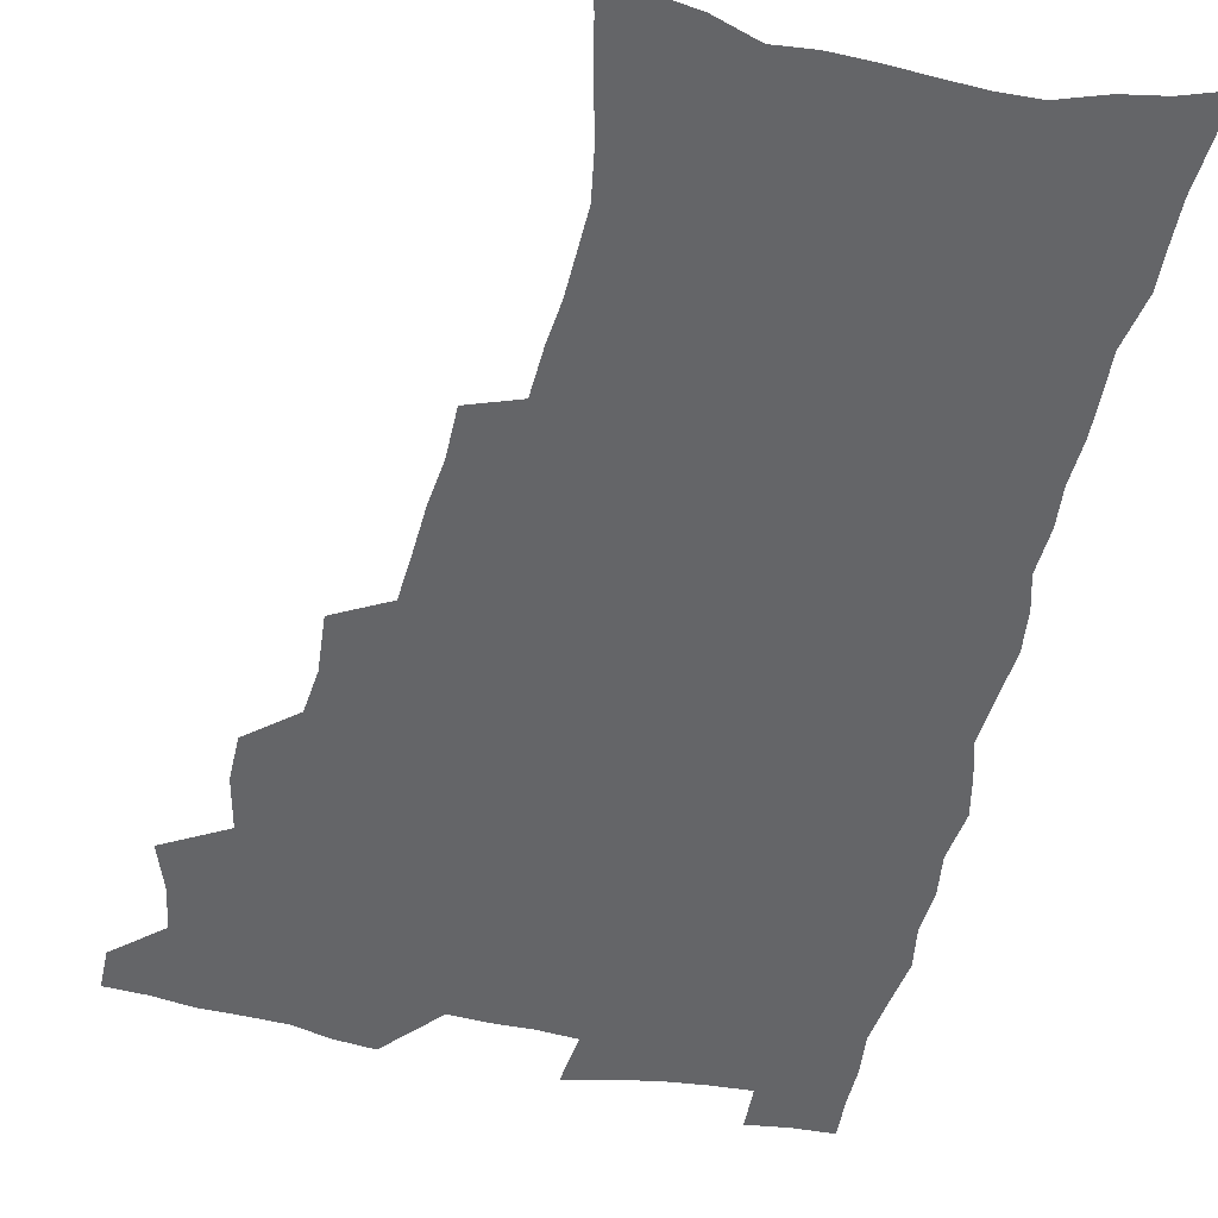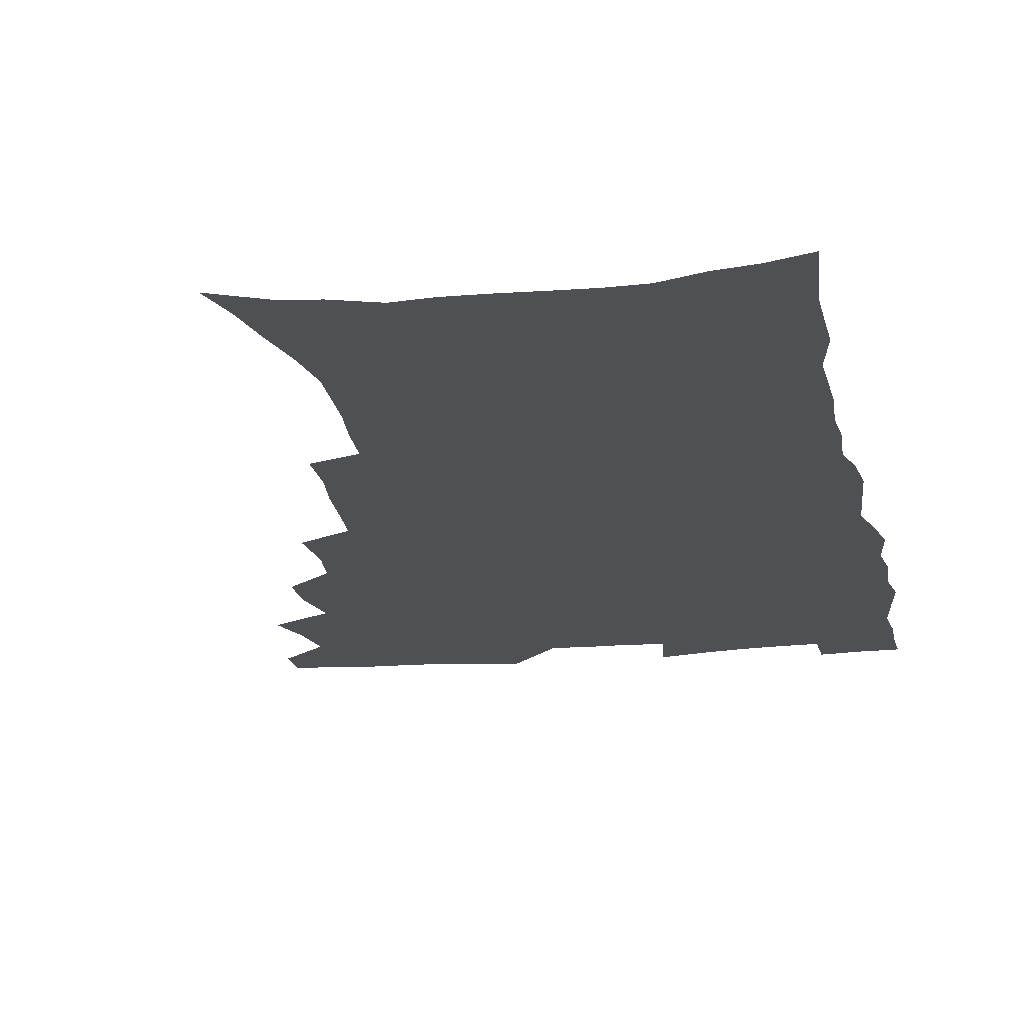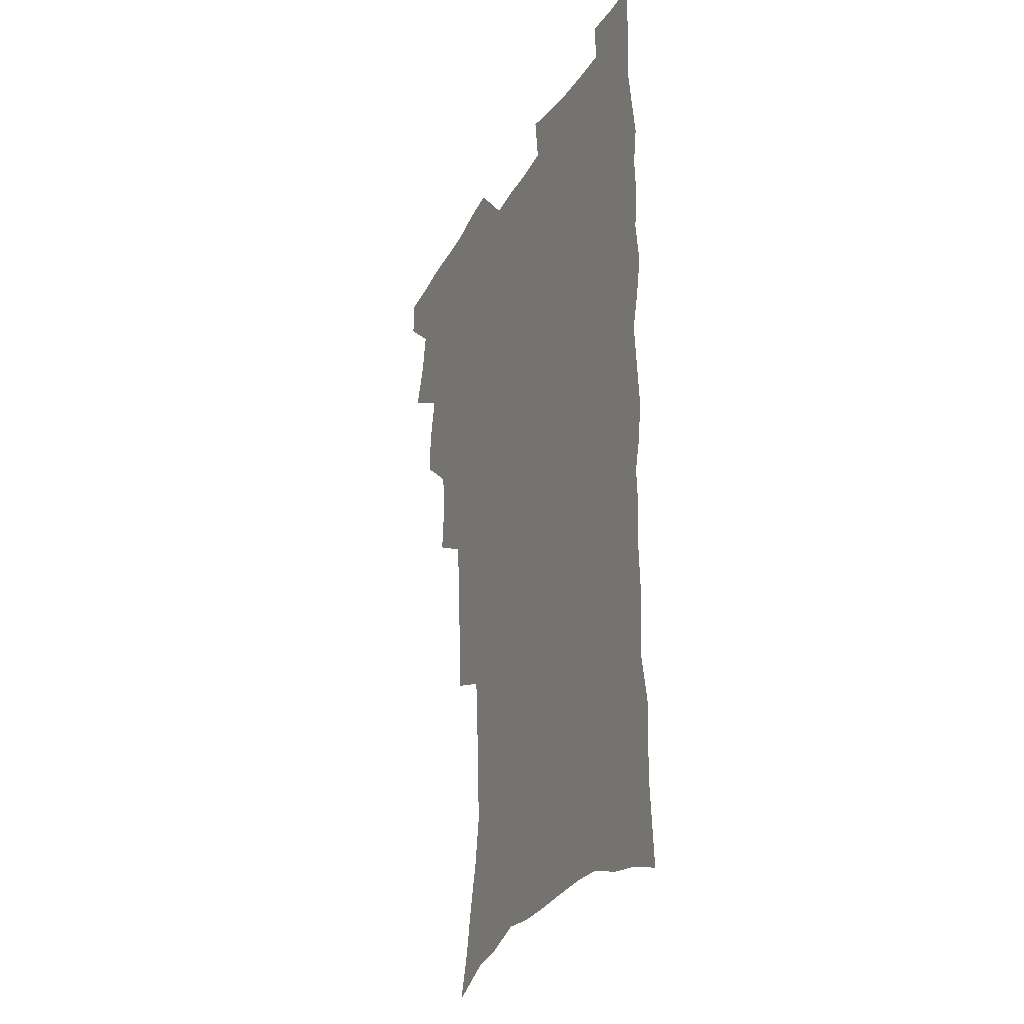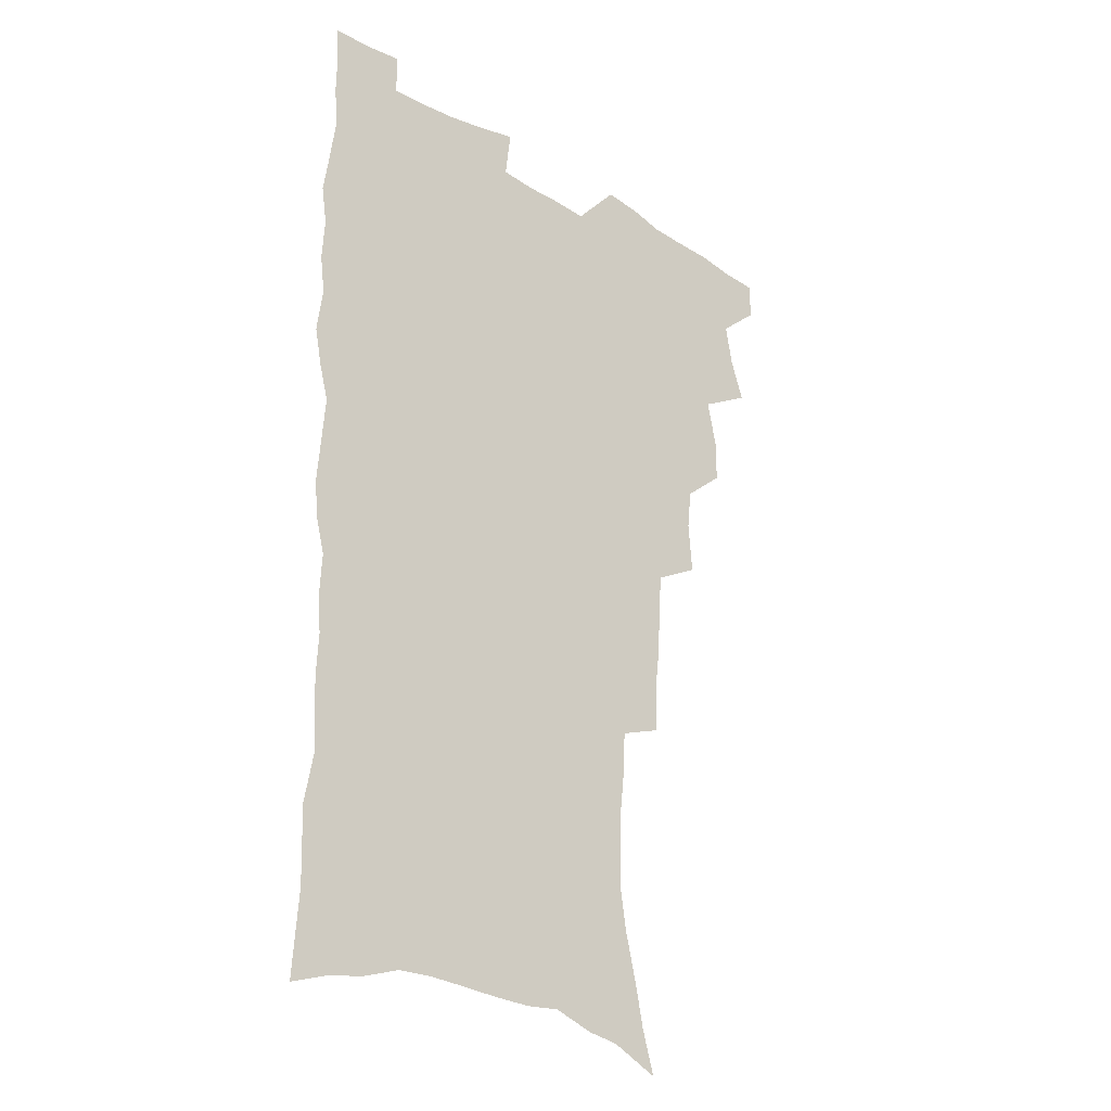
<metadata>
{"format":"obj","ext":"obj","renderer":"f3d","projection":"perspective","resolution":1024,"background":"white","views":[{"elev":-51.5,"azim":-12.5,"up":"+Z"},{"elev":-18.5,"azim":10.5,"up":"+Z"},{"elev":-28.5,"azim":65.5,"up":"+Y"},{"elev":-26.8,"azim":137.5,"up":"+Y"}]}
</metadata>
<code>
v 480.2 537.1 0
v 480.4 551.9 0
v 488.8 489.5 0
v 494.5 505.9 0
v 497.4 522.3 0
v 497.4 537.2 0
v 495.6 552.8 0
v 507.1 441.8 0
v 507 458.3 0
v 511.1 477.2 0
v 515 493.7 0
v 512.6 507.7 0
v 514.2 522.9 0
v 513.2 537.6 0
v 510.2 555.1 0
v 524.2 391.6 0
v 525.8 411.9 0
v 524 427.8 0
v 527.8 447.2 0
v 528 463.3 0
v 527.6 478.6 0
v 528.9 494.1 0
v 529.6 509 0
v 529.5 523.4 0
v 528.5 537.6 0
v 525.4 555.4 0
v 547.4 312.6 0
v 547.4 331.2 0
v 545.4 346.9 0
v 544.4 364.2 0
v 543.2 381.5 0
v 542.4 398.9 0
v 542.4 416.3 0
v 545.4 435.6 0
v 543.6 449.6 0
v 544.9 465.7 0
v 545.6 481 0
v 544.2 495.2 0
v 544.7 509.7 0
v 544.1 524.2 0
v 542.7 538.9 0
v 540.2 556.1 0
v 553.1 173.5 0
v 558 190.3 0
v 561.4 206.7 0
v 566 225.8 0
v 568.8 243.7 0
v 568.4 258.1 0
v 567.9 273.5 0
v 566.2 288.3 0
v 565.3 306.3 0
v 564.5 324 0
v 562.8 339.4 0
v 561.8 355.7 0
v 560.7 371.8 0
v 559.9 388.2 0
v 560.1 405.5 0
v 560 421.8 0
v 559.7 437.1 0
v 561.5 453.8 0
v 560.2 467.5 0
v 560.8 482.3 0
v 561.9 496.5 0
v 560 510.8 0
v 558.6 525.5 0
v 557.1 540.8 0
v 554.5 559.7 0
v 572 182.3 0
v 573.1 195.9 0
v 579.9 218.5 0
v 582 235.6 0
v 582.7 251.7 0
v 582.7 267.3 0
v 581.3 281.2 0
v 579.4 295.4 0
v 579.9 314.9 0
v 579 331 0
v 578 346.3 0
v 577.5 362.4 0
v 575.7 376.8 0
v 576 394 0
v 574.8 408.3 0
v 575.6 425.1 0
v 575 439.6 0
v 575.5 454.8 0
v 575.5 469.2 0
v 575.9 483.5 0
v 575.3 497.4 0
v 575.5 511.1 0
v 574 525.4 0
v 572.2 541.2 0
v 568.9 561.4 0
v 585.1 184.3 0
v 591.5 206.8 0
v 594.9 226.2 0
v 595 240.8 0
v 596.5 259.5 0
v 595.5 272.8 0
v 594.1 286.6 0
v 593.9 304.1 0
v 592.7 318.8 0
v 591.4 333 0
v 592.5 352.2 0
v 591.4 366.1 0
v 590.2 380.8 0
v 590 396.7 0
v 590.2 412.1 0
v 590.4 427.5 0
v 589.7 441.4 0
v 589.8 456 0
v 590.7 471 0
v 590.3 484.2 0
v 589.7 498 0
v 589.3 511.8 0
v 588.1 526.5 0
v 587.2 541 0
v 601.1 189.6 0
v 605.1 209.8 0
v 607 227.8 0
v 607.8 244.4 0
v 608 260.3 0
v 607.3 274.6 0
v 606.8 290.7 0
v 606.3 306.5 0
v 605.8 323 0
v 605.8 340 0
v 604.9 352.1 0
v 604.5 368.6 0
v 604.1 384.1 0
v 604.5 400.4 0
v 603.9 413.4 0
v 604 428.6 0
v 603.8 442.7 0
v 603.7 456.8 0
v 604 470.8 0
v 604.1 484.6 0
v 604.3 498.2 0
v 603.6 512.2 0
v 602.3 527.1 0
v 601.4 541.9 0
v 615 188.2 0
v 618.7 213 0
v 619.8 230.8 0
v 620 246 0
v 620.1 262.6 0
v 619.6 277.2 0
v 619 291.8 0
v 618.8 309.3 0
v 618.6 326.3 0
v 618.1 341.1 0
v 617.7 354.3 0
v 617.5 370.1 0
v 617.2 384.9 0
v 617.2 400.2 0
v 617 413.2 0
v 617.4 429.7 0
v 617.3 443.2 0
v 617.6 457.7 0
v 617.8 471.4 0
v 617.7 484.7 0
v 617.8 498.5 0
v 617.9 512 0
v 617.8 525.7 0
v 616.2 541.7 0
v 629.8 188.5 0
v 631.6 212.1 0
v 632.2 231.1 0
v 632.3 247.6 0
v 632.2 263.9 0
v 631.9 278.6 0
v 631.6 295 0
v 631.1 310.2 0
v 630.9 326.1 0
v 630.6 341 0
v 630.4 355.5 0
v 630.3 370.2 0
v 630.3 386.1 0
v 630.2 400 0
v 630.4 414.6 0
v 630.6 430 0
v 630.7 443.4 0
v 631 457.6 0
v 631.2 471.2 0
v 631.3 484.8 0
v 631.6 498.5 0
v 631.7 512 0
v 631.7 525.5 0
v 630.4 542.9 0
v 628.1 562.4 0
v 644.7 189.4 0
v 644.8 213.3 0
v 644.6 231 0
v 644.7 246 0
v 644.3 263.6 0
v 644.2 279.3 0
v 643.9 294.7 0
v 643.4 311.6 0
v 643.2 326.2 0
v 643.2 340.2 0
v 643.2 354.6 0
v 643.1 370.9 0
v 643.2 385.6 0
v 643.3 399.9 0
v 643.5 414.4 0
v 643.6 429.4 0
v 644.1 443.1 0
v 644.3 457.3 0
v 644.8 471 0
v 645.1 485.2 0
v 645.4 498.5 0
v 645.5 511.9 0
v 645.6 526 0
v 645.4 541.4 0
v 644.3 558.7 0
v 659.5 190.1 0
v 658.1 211.7 0
v 657.5 228.9 0
v 657 245.6 0
v 658.6 257.5 0
v 656.6 277.6 0
v 656.4 293.3 0
v 656 309 0
v 655.6 325.3 0
v 655.7 340.1 0
v 655.8 354.6 0
v 655.9 369.7 0
v 656.1 384.4 0
v 656.7 398.3 0
v 656.8 413.3 0
v 657.4 427.4 0
v 657.6 442.1 0
v 658.4 455.7 0
v 658.4 470.4 0
v 658.7 484.3 0
v 658.9 498.2 0
v 659.5 512 0
v 659.8 526 0
v 660.3 540 0
v 660 556 0
v 673.9 189.5 0
v 672 208.7 0
v 670.1 228.3 0
v 670.7 242.1 0
v 670.3 257.8 0
v 668.3 278.6 0
v 668.8 292 0
v 668 309.2 0
v 667.8 324.1 0
v 668.3 338.3 0
v 668.9 352.3 0
v 668.6 368.4 0
v 669.5 382.1 0
v 670 396.5 0
v 671.6 409.8 0
v 671.6 424.9 0
v 671.3 440.5 0
v 672.1 454.5 0
v 672.4 469 0
v 672.1 484.1 0
v 672.8 497.6 0
v 673.5 511.4 0
v 674.2 525.6 0
v 674.6 539.9 0
v 675.1 554.6 0
v 689.6 184.3 0
v 686.6 204.3 0
v 683.3 225.5 0
v 683.7 240.1 0
v 682.6 257.1 0
v 682.8 272.3 0
v 681.5 289.5 0
v 681.9 303.9 0
v 680.3 321.5 0
v 682.3 334.1 0
v 682.5 349 0
v 683.7 363.1 0
v 683.4 378.8 0
v 684.2 393.2 0
v 685.4 407.3 0
v 685.2 423.1 0
v 686.5 437 0
v 686.6 452.3 0
v 687 467 0
v 686.8 482 0
v 687.7 496.1 0
v 687.9 510.6 0
v 688.6 524.9 0
v 689.1 539 0
v 689.8 553.9 0
v 690.4 570 0
v 703.8 181.7 0
v 701.2 200.2 0
v 700.4 216.6 0
v 699.2 233.3 0
v 696.7 251.9 0
v 696.8 267 0
v 696.6 282.5 0
v 696 298.5 0
v 696.8 313 0
v 697.1 328 0
v 697.8 342.7 0
v 699.9 356.3 0
v 699.8 372.1 0
v 699.6 388.1 0
v 700.3 403.2 0
v 700.3 419 0
v 700.5 434.4 0
v 703 448.2 0
v 703.1 463.6 0
v 701.3 480.1 0
v 703.4 493.9 0
v 703.3 509.1 0
v 703.1 524.2 0
v 703.4 538.3 0
v 704.9 553.3 0
v 705.7 568.2 0
v 719.1 176.6 0
v 718 192.7 0
v 716.7 209 0
v 717.1 223.5 0
v 717.7 238.2 0
v 714 257.5 0
v 714.7 271.7 0
v 715.2 286.5 0
v 714.4 302.9 0
v 715.6 317.3 0
v 714.6 334.1 0
v 718 347 0
v 719.6 361.6 0
v 718.1 379.3 0
v 716.6 397.2 0
v 720.2 410.7 0
v 723.1 425.1 0
v 720.7 443 0
v 722.6 457.7 0
v 721.5 474.2 0
v 723.7 488.8 0
v 721.1 505.9 0
v 718.8 523.1 0
v 720.2 537.9 0
v 719.9 552.8 0
v 720.7 567.8 0
f 5 6 1
f 1 6 2
f 6 7 2
f 10 11 3
f 3 11 4
f 11 12 4
f 4 12 5
f 12 13 5
f 5 13 6
f 13 14 6
f 6 14 7
f 14 15 7
f 18 19 8
f 8 19 9
f 19 20 9
f 9 20 10
f 20 21 10
f 10 21 11
f 21 22 11
f 11 22 12
f 22 23 12
f 12 23 13
f 23 24 13
f 13 24 14
f 24 25 14
f 14 25 15
f 25 26 15
f 31 32 16
f 16 32 17
f 32 33 17
f 17 33 18
f 33 34 18
f 18 34 19
f 34 35 19
f 19 35 20
f 35 36 20
f 20 36 21
f 36 37 21
f 21 37 22
f 37 38 22
f 22 38 23
f 38 39 23
f 23 39 24
f 39 40 24
f 24 40 25
f 40 41 25
f 25 41 26
f 41 42 26
f 51 52 27
f 27 52 28
f 52 53 28
f 28 53 29
f 53 54 29
f 29 54 30
f 54 55 30
f 30 55 31
f 55 56 31
f 31 56 32
f 56 57 32
f 32 57 33
f 57 58 33
f 33 58 34
f 58 59 34
f 34 59 35
f 59 60 35
f 35 60 36
f 60 61 36
f 36 61 37
f 61 62 37
f 37 62 38
f 62 63 38
f 38 63 39
f 63 64 39
f 39 64 40
f 64 65 40
f 40 65 41
f 65 66 41
f 41 66 42
f 66 67 42
f 43 68 44
f 68 69 44
f 44 69 45
f 69 70 45
f 45 70 46
f 70 71 46
f 46 71 47
f 71 72 47
f 47 72 48
f 72 73 48
f 48 73 49
f 73 74 49
f 49 74 50
f 74 75 50
f 50 75 51
f 75 76 51
f 51 76 52
f 76 77 52
f 52 77 53
f 77 78 53
f 53 78 54
f 78 79 54
f 54 79 55
f 79 80 55
f 55 80 56
f 80 81 56
f 56 81 57
f 81 82 57
f 57 82 58
f 82 83 58
f 58 83 59
f 83 84 59
f 59 84 60
f 84 85 60
f 60 85 61
f 85 86 61
f 61 86 62
f 86 87 62
f 62 87 63
f 87 88 63
f 63 88 64
f 88 89 64
f 64 89 65
f 89 90 65
f 65 90 66
f 90 91 66
f 66 91 67
f 91 92 67
f 68 93 69
f 93 94 69
f 69 94 70
f 94 95 70
f 70 95 71
f 95 96 71
f 71 96 72
f 96 97 72
f 72 97 73
f 97 98 73
f 73 98 74
f 98 99 74
f 74 99 75
f 99 100 75
f 75 100 76
f 100 101 76
f 76 101 77
f 101 102 77
f 77 102 78
f 102 103 78
f 78 103 79
f 103 104 79
f 79 104 80
f 104 105 80
f 80 105 81
f 105 106 81
f 81 106 82
f 106 107 82
f 82 107 83
f 107 108 83
f 83 108 84
f 108 109 84
f 84 109 85
f 109 110 85
f 85 110 86
f 110 111 86
f 86 111 87
f 111 112 87
f 87 112 88
f 112 113 88
f 88 113 89
f 113 114 89
f 89 114 90
f 114 115 90
f 90 115 91
f 115 116 91
f 91 116 92
f 93 117 94
f 117 118 94
f 94 118 95
f 118 119 95
f 95 119 96
f 119 120 96
f 96 120 97
f 120 121 97
f 97 121 98
f 121 122 98
f 98 122 99
f 122 123 99
f 99 123 100
f 123 124 100
f 100 124 101
f 124 125 101
f 101 125 102
f 125 126 102
f 102 126 103
f 126 127 103
f 103 127 104
f 127 128 104
f 104 128 105
f 128 129 105
f 105 129 106
f 129 130 106
f 106 130 107
f 130 131 107
f 107 131 108
f 131 132 108
f 108 132 109
f 132 133 109
f 109 133 110
f 133 134 110
f 110 134 111
f 134 135 111
f 111 135 112
f 135 136 112
f 112 136 113
f 136 137 113
f 113 137 114
f 137 138 114
f 114 138 115
f 138 139 115
f 115 139 116
f 139 140 116
f 117 141 118
f 141 142 118
f 118 142 119
f 142 143 119
f 119 143 120
f 143 144 120
f 120 144 121
f 144 145 121
f 121 145 122
f 145 146 122
f 122 146 123
f 146 147 123
f 123 147 124
f 147 148 124
f 124 148 125
f 148 149 125
f 125 149 126
f 149 150 126
f 126 150 127
f 150 151 127
f 127 151 128
f 151 152 128
f 128 152 129
f 152 153 129
f 129 153 130
f 153 154 130
f 130 154 131
f 154 155 131
f 131 155 132
f 155 156 132
f 132 156 133
f 156 157 133
f 133 157 134
f 157 158 134
f 134 158 135
f 158 159 135
f 135 159 136
f 159 160 136
f 136 160 137
f 160 161 137
f 137 161 138
f 161 162 138
f 138 162 139
f 162 163 139
f 139 163 140
f 163 164 140
f 141 165 142
f 165 166 142
f 142 166 143
f 166 167 143
f 143 167 144
f 167 168 144
f 144 168 145
f 168 169 145
f 145 169 146
f 169 170 146
f 146 170 147
f 170 171 147
f 147 171 148
f 171 172 148
f 148 172 149
f 172 173 149
f 149 173 150
f 173 174 150
f 150 174 151
f 174 175 151
f 151 175 152
f 175 176 152
f 152 176 153
f 176 177 153
f 153 177 154
f 177 178 154
f 154 178 155
f 178 179 155
f 155 179 156
f 179 180 156
f 156 180 157
f 180 181 157
f 157 181 158
f 181 182 158
f 158 182 159
f 182 183 159
f 159 183 160
f 183 184 160
f 160 184 161
f 184 185 161
f 161 185 162
f 185 186 162
f 162 186 163
f 186 187 163
f 163 187 164
f 187 188 164
f 165 190 166
f 190 191 166
f 166 191 167
f 191 192 167
f 167 192 168
f 192 193 168
f 168 193 169
f 193 194 169
f 169 194 170
f 194 195 170
f 170 195 171
f 195 196 171
f 171 196 172
f 196 197 172
f 172 197 173
f 197 198 173
f 173 198 174
f 198 199 174
f 174 199 175
f 199 200 175
f 175 200 176
f 200 201 176
f 176 201 177
f 201 202 177
f 177 202 178
f 202 203 178
f 178 203 179
f 203 204 179
f 179 204 180
f 204 205 180
f 180 205 181
f 205 206 181
f 181 206 182
f 206 207 182
f 182 207 183
f 207 208 183
f 183 208 184
f 208 209 184
f 184 209 185
f 209 210 185
f 185 210 186
f 210 211 186
f 186 211 187
f 211 212 187
f 187 212 188
f 212 213 188
f 188 213 189
f 213 214 189
f 190 215 191
f 215 216 191
f 191 216 192
f 216 217 192
f 192 217 193
f 217 218 193
f 193 218 194
f 218 219 194
f 194 219 195
f 219 220 195
f 195 220 196
f 220 221 196
f 196 221 197
f 221 222 197
f 197 222 198
f 222 223 198
f 198 223 199
f 223 224 199
f 199 224 200
f 224 225 200
f 200 225 201
f 225 226 201
f 201 226 202
f 226 227 202
f 202 227 203
f 227 228 203
f 203 228 204
f 228 229 204
f 204 229 205
f 229 230 205
f 205 230 206
f 230 231 206
f 206 231 207
f 231 232 207
f 207 232 208
f 232 233 208
f 208 233 209
f 233 234 209
f 209 234 210
f 234 235 210
f 210 235 211
f 235 236 211
f 211 236 212
f 236 237 212
f 212 237 213
f 237 238 213
f 213 238 214
f 238 239 214
f 215 240 216
f 240 241 216
f 216 241 217
f 241 242 217
f 217 242 218
f 242 243 218
f 218 243 219
f 243 244 219
f 219 244 220
f 244 245 220
f 220 245 221
f 245 246 221
f 221 246 222
f 246 247 222
f 222 247 223
f 247 248 223
f 223 248 224
f 248 249 224
f 224 249 225
f 249 250 225
f 225 250 226
f 250 251 226
f 226 251 227
f 251 252 227
f 227 252 228
f 252 253 228
f 228 253 229
f 253 254 229
f 229 254 230
f 254 255 230
f 230 255 231
f 255 256 231
f 231 256 232
f 256 257 232
f 232 257 233
f 257 258 233
f 233 258 234
f 258 259 234
f 234 259 235
f 259 260 235
f 235 260 236
f 260 261 236
f 236 261 237
f 261 262 237
f 237 262 238
f 262 263 238
f 238 263 239
f 263 264 239
f 240 265 241
f 265 266 241
f 241 266 242
f 266 267 242
f 242 267 243
f 267 268 243
f 243 268 244
f 268 269 244
f 244 269 245
f 269 270 245
f 245 270 246
f 270 271 246
f 246 271 247
f 271 272 247
f 247 272 248
f 272 273 248
f 248 273 249
f 273 274 249
f 249 274 250
f 274 275 250
f 250 275 251
f 275 276 251
f 251 276 252
f 276 277 252
f 252 277 253
f 277 278 253
f 253 278 254
f 278 279 254
f 254 279 255
f 279 280 255
f 255 280 256
f 280 281 256
f 256 281 257
f 281 282 257
f 257 282 258
f 282 283 258
f 258 283 259
f 283 284 259
f 259 284 260
f 284 285 260
f 260 285 261
f 285 286 261
f 261 286 262
f 286 287 262
f 262 287 263
f 287 288 263
f 263 288 264
f 288 289 264
f 265 291 266
f 291 292 266
f 266 292 267
f 292 293 267
f 267 293 268
f 293 294 268
f 268 294 269
f 294 295 269
f 269 295 270
f 295 296 270
f 270 296 271
f 296 297 271
f 271 297 272
f 297 298 272
f 272 298 273
f 298 299 273
f 273 299 274
f 299 300 274
f 274 300 275
f 300 301 275
f 275 301 276
f 301 302 276
f 276 302 277
f 302 303 277
f 277 303 278
f 303 304 278
f 278 304 279
f 304 305 279
f 279 305 280
f 305 306 280
f 280 306 281
f 306 307 281
f 281 307 282
f 307 308 282
f 282 308 283
f 308 309 283
f 283 309 284
f 309 310 284
f 284 310 285
f 310 311 285
f 285 311 286
f 311 312 286
f 286 312 287
f 312 313 287
f 287 313 288
f 313 314 288
f 288 314 289
f 314 315 289
f 289 315 290
f 315 316 290
f 291 317 292
f 317 318 292
f 292 318 293
f 318 319 293
f 293 319 294
f 319 320 294
f 294 320 295
f 320 321 295
f 295 321 296
f 321 322 296
f 296 322 297
f 322 323 297
f 297 323 298
f 323 324 298
f 298 324 299
f 324 325 299
f 299 325 300
f 325 326 300
f 300 326 301
f 326 327 301
f 301 327 302
f 327 328 302
f 302 328 303
f 328 329 303
f 303 329 304
f 329 330 304
f 304 330 305
f 330 331 305
f 305 331 306
f 331 332 306
f 306 332 307
f 332 333 307
f 307 333 308
f 333 334 308
f 308 334 309
f 334 335 309
f 309 335 310
f 335 336 310
f 310 336 311
f 336 337 311
f 311 337 312
f 337 338 312
f 312 338 313
f 338 339 313
f 313 339 314
f 339 340 314
f 314 340 315
f 340 341 315
f 315 341 316
f 341 342 316

</code>
